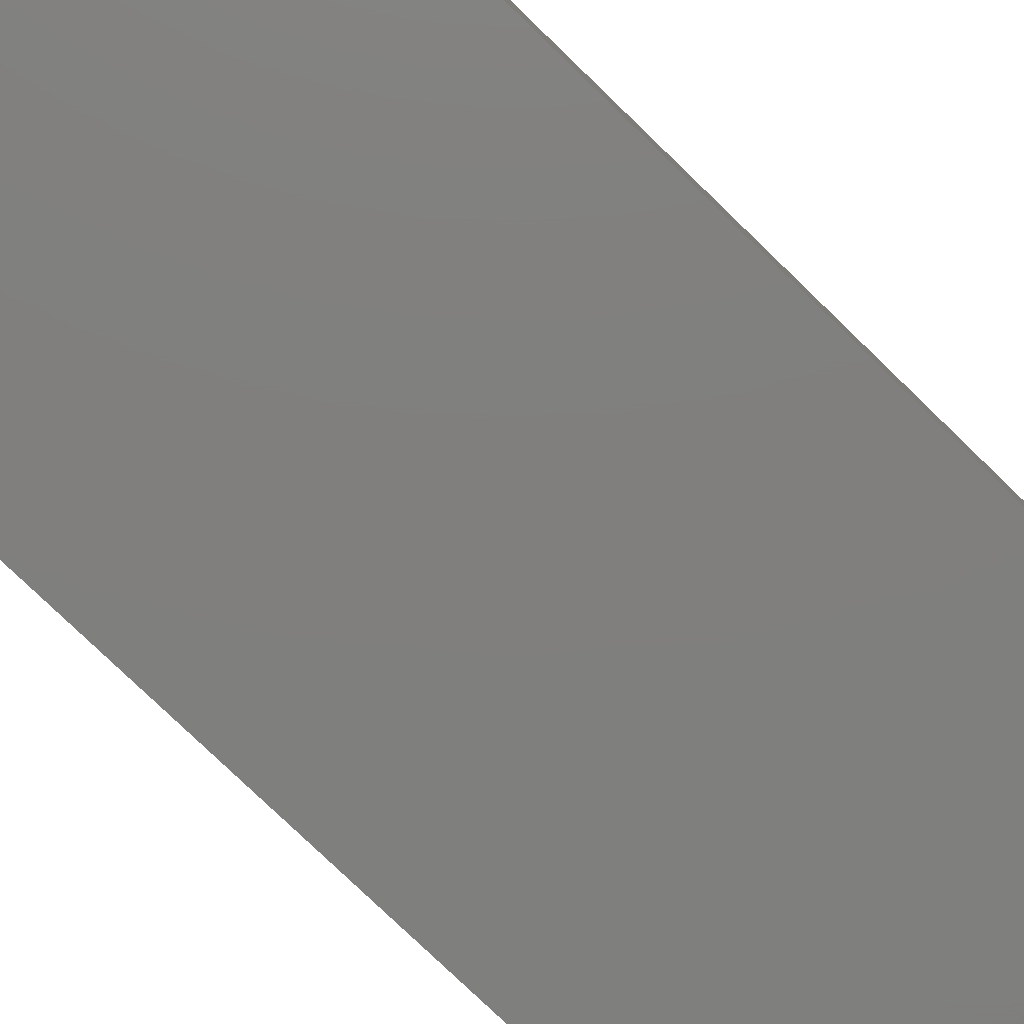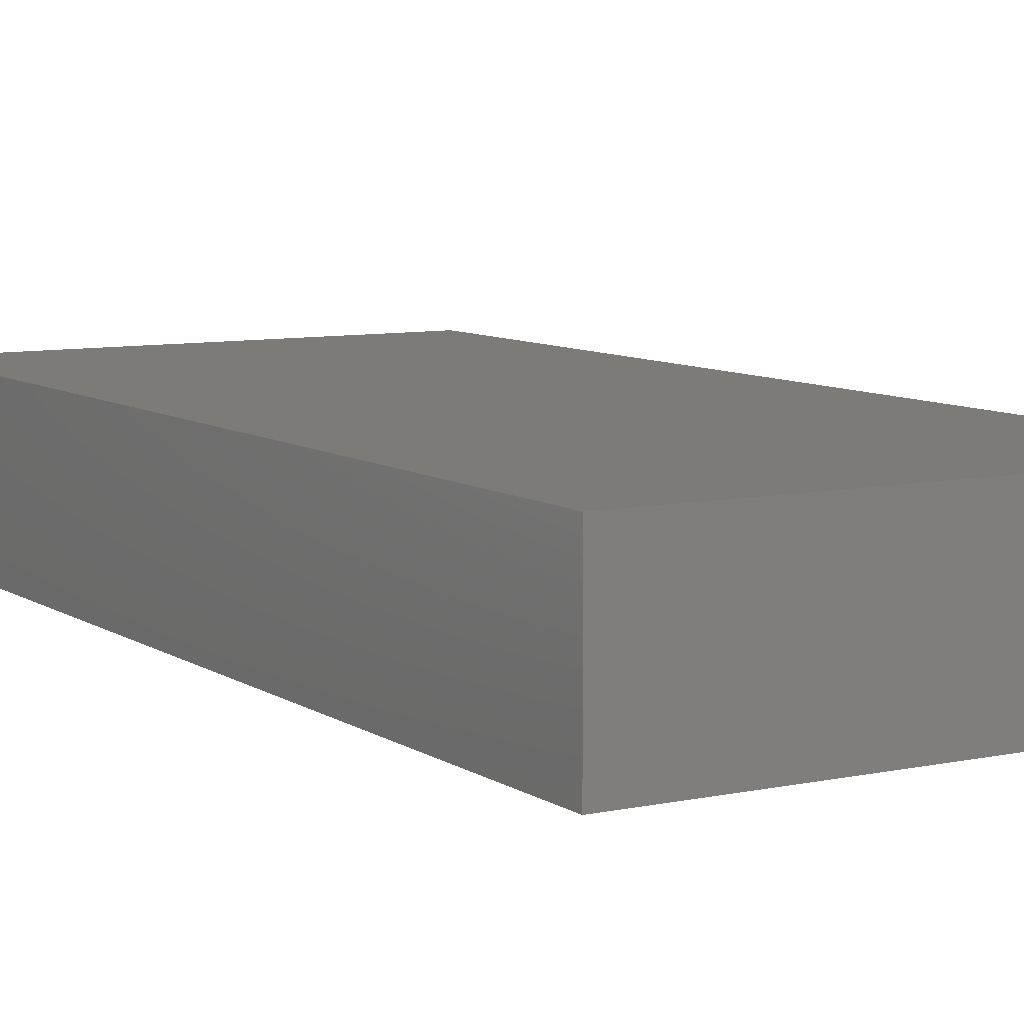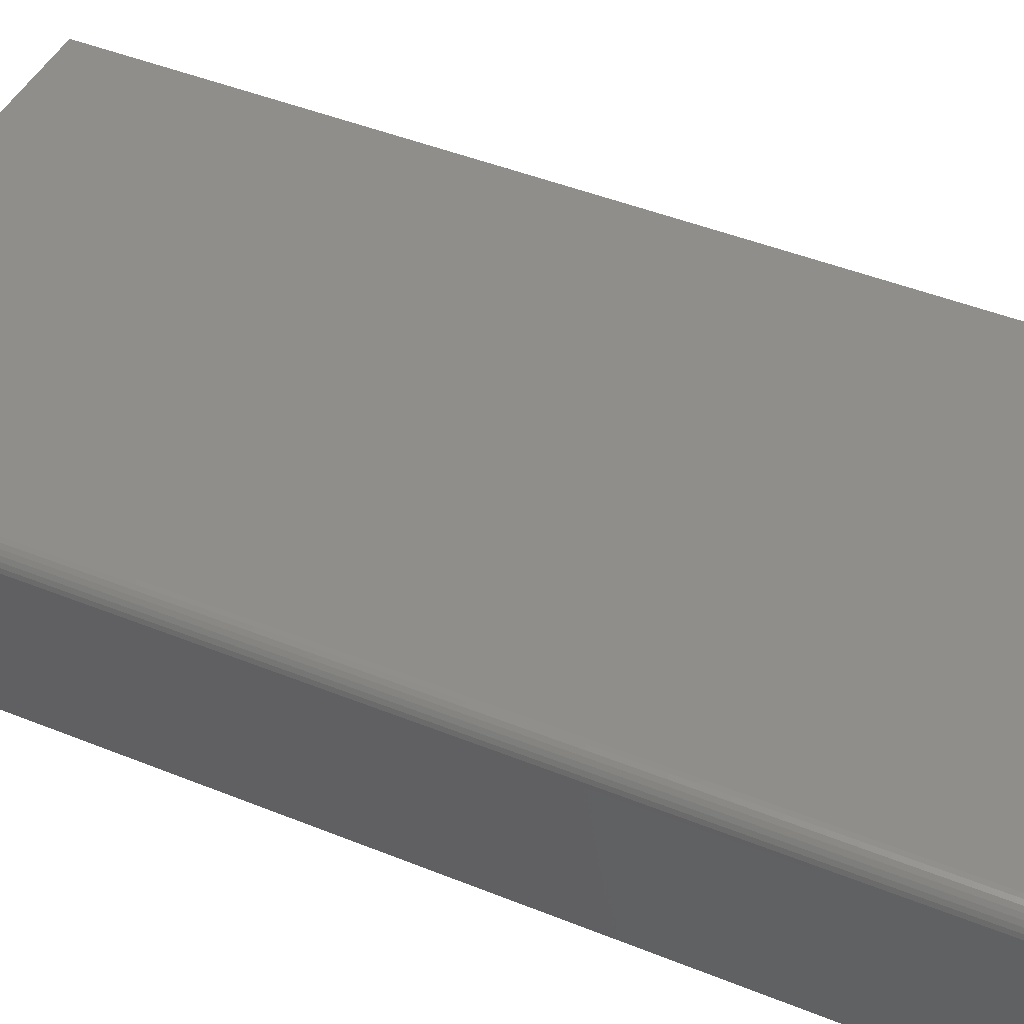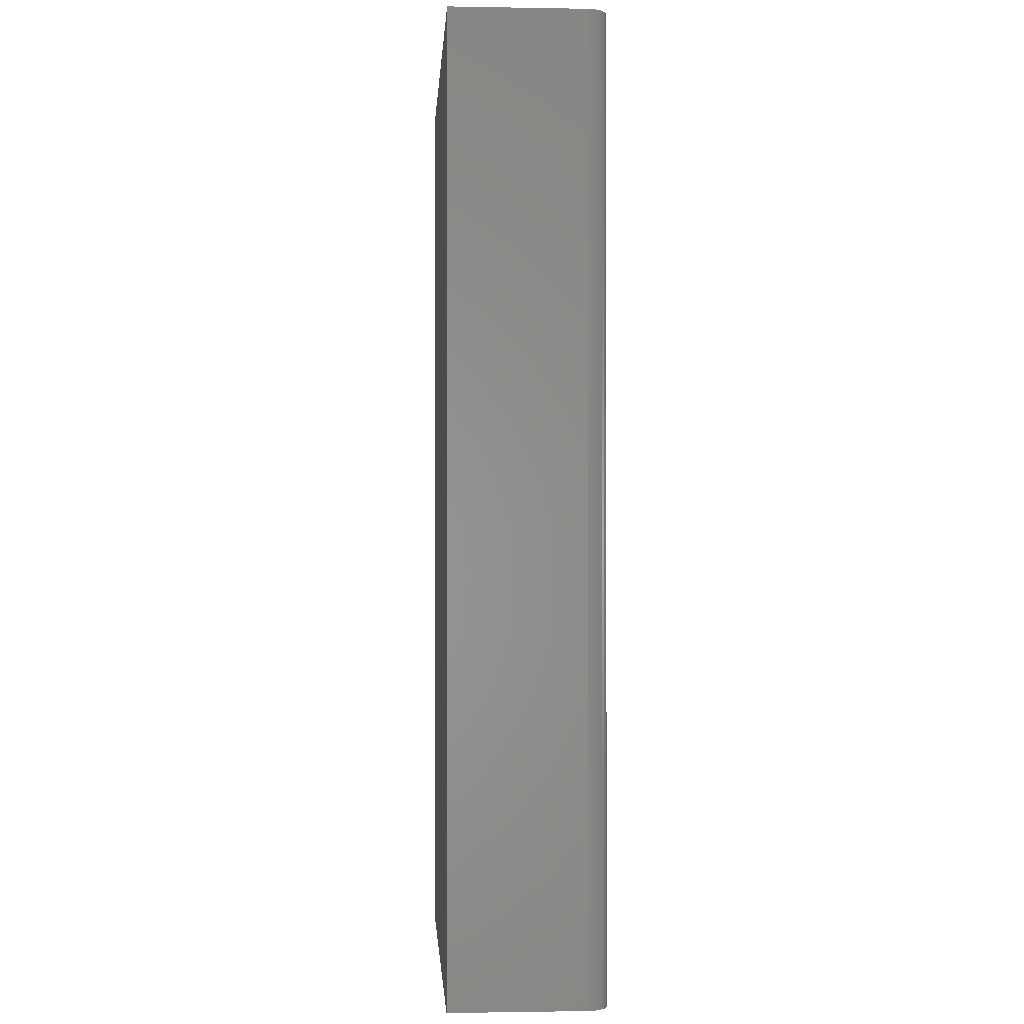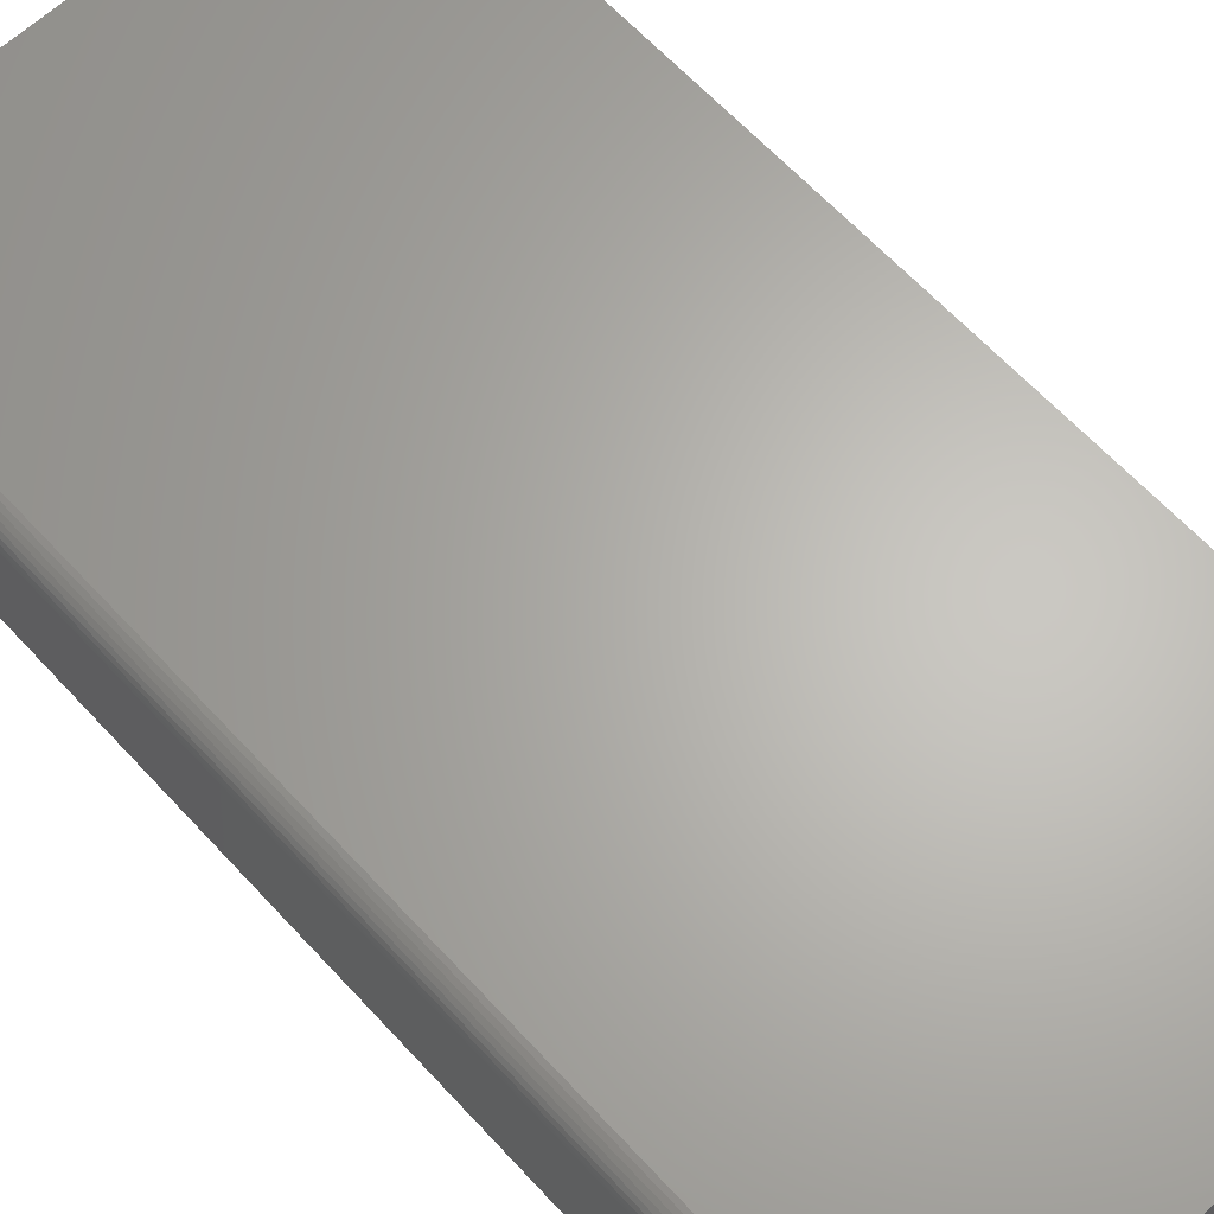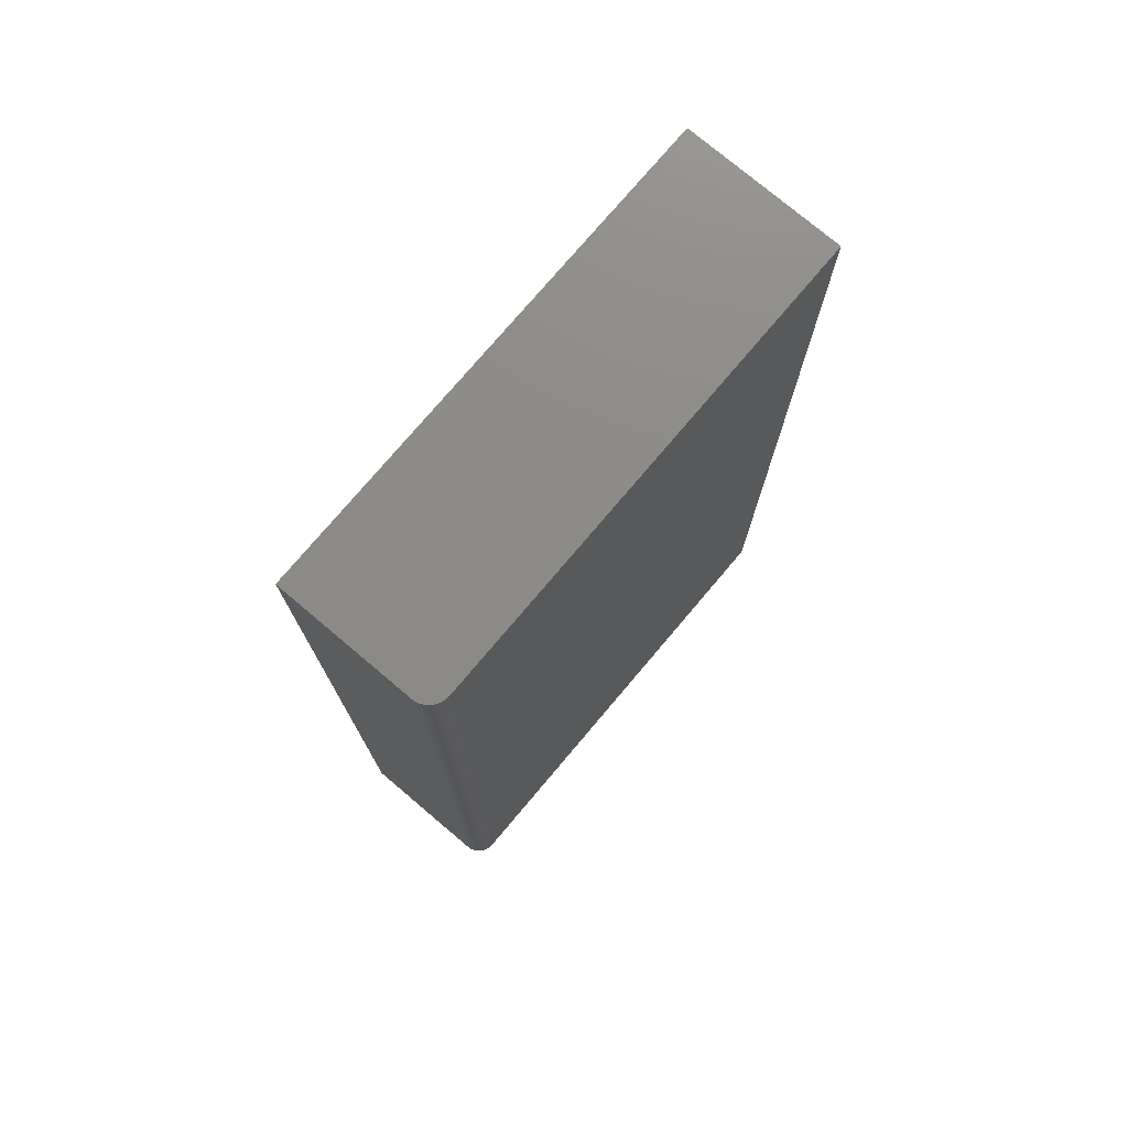
<metadata>
{"format":"stl","ext":"stl","renderer":"f3d","projection":"perspective","resolution":1024,"background":"white","views":[{"elev":-79.3,"azim":46.1,"up":"+Z"},{"elev":8.2,"azim":149.4,"up":"+Z"},{"elev":45.2,"azim":-64.9,"up":"+Z"},{"elev":-1.0,"azim":-93.6,"up":"+Y"},{"elev":64.8,"azim":-42.8,"up":"+Z"},{"elev":76.0,"azim":-49.8,"up":"+Y"}]}
</metadata>
<code>
# stl→obj: 24 verts, 44 faces
v -0.3516 -0.75 0.2422
v 0.3751 -0.75 0.2422
v -0.3516 0.75 0.2422
v 0.3751 0.75 0.2422
v -0.3828 0.75 0.2109
v -0.3828 0.75 0
v -0.3828 -0.75 0.2109
v -0.3828 -0.75 0
v -0.3822 0.75 0.217
v -0.3804 0.75 0.2229
v -0.3775 0.75 0.2283
v -0.3737 0.75 0.233
v -0.3689 0.75 0.2369
v -0.3635 0.75 0.2398
v -0.3577 0.75 0.2416
v 0.3751 0.75 0
v -0.3775 -0.75 0.2283
v -0.3635 -0.75 0.2398
v -0.3689 -0.75 0.2369
v -0.3737 -0.75 0.233
v 0.3751 -0.75 0
v -0.3577 -0.75 0.2416
v -0.3804 -0.75 0.2229
v -0.3822 -0.75 0.217
f 1 2 3
f 3 2 4
f 5 6 7
f 7 6 8
f 5 9 10
f 6 5 10
f 6 10 11
f 6 11 12
f 6 12 13
f 6 13 14
f 6 14 15
f 6 15 3
f 6 3 4
f 6 4 16
f 17 18 19
f 17 19 20
f 21 2 1
f 21 1 22
f 21 22 8
f 22 18 17
f 22 17 23
f 22 23 24
f 22 24 7
f 22 7 8
f 5 7 9
f 9 7 24
f 9 24 10
f 10 24 23
f 10 23 11
f 11 23 17
f 11 17 12
f 12 17 20
f 12 20 13
f 13 20 19
f 13 19 14
f 14 19 18
f 14 18 15
f 15 18 22
f 15 22 3
f 3 22 1
f 8 6 21
f 21 6 16
f 2 21 4
f 4 21 16

</code>
